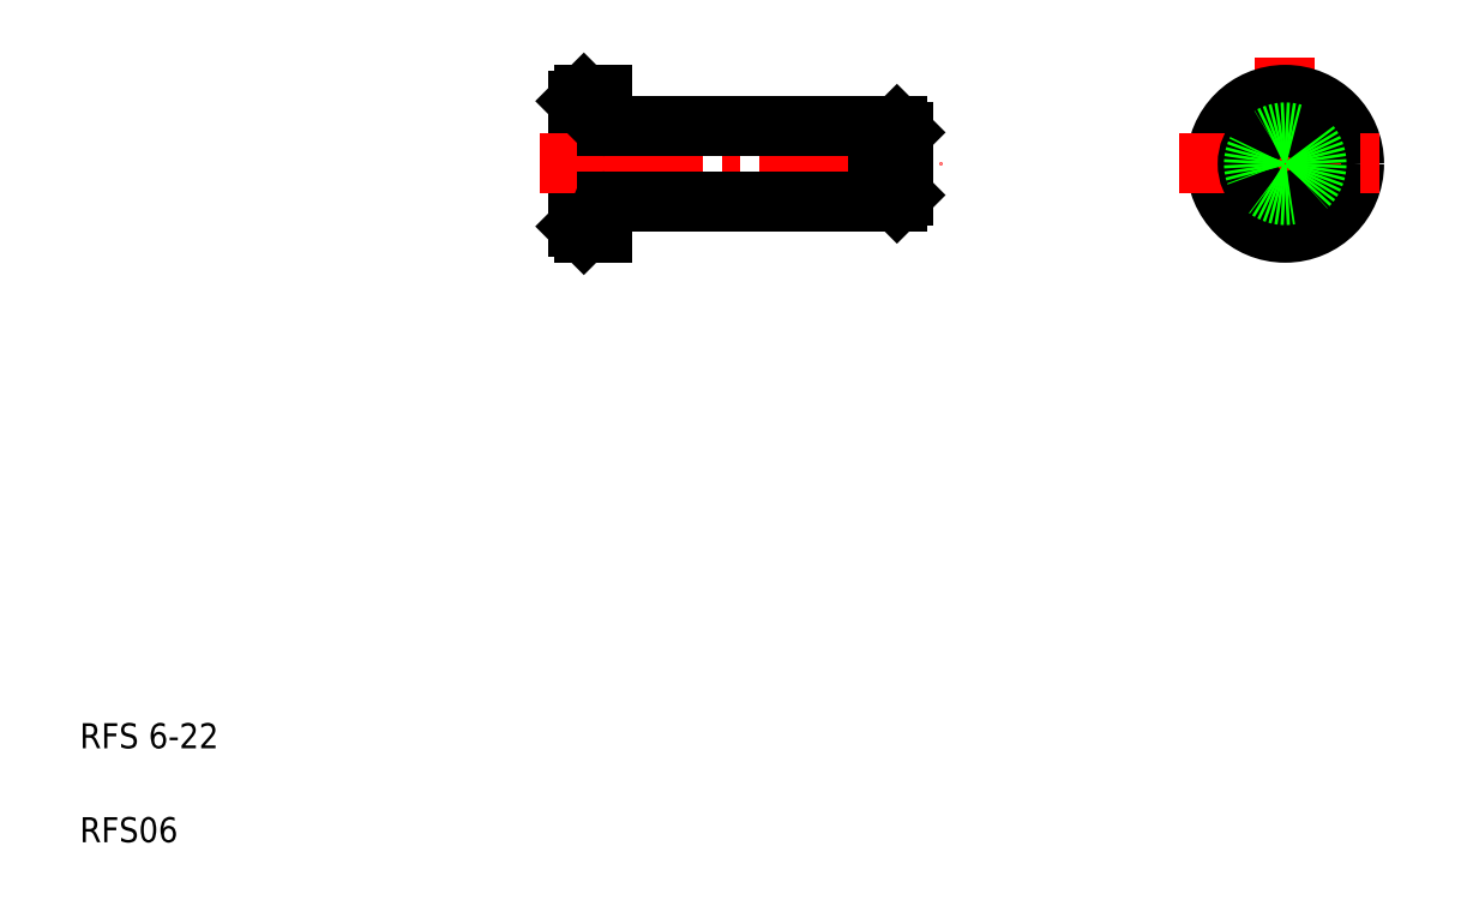
<metadata>
{"format":"dxf","ext":"dxf","renderer":"ezdxf+matplotlib","layout":"modelspace","background":"white","min_lineweight":24,"dpi":150}
</metadata>
<code>
0
SECTION
2
ENTITIES
0
LINE
8
0
10
45.25
20
64.65
30
0
11
45.25
21
53.65
31
0
0
LINE
8
0
10
44.75
20
64.15
30
0
11
44.75
21
54.15
31
0
0
LINE
8
0
10
46.75
20
64.65
30
0
11
46.75
21
53.65
31
0
0
TEXT
8
0
10
5
20
12.5
30
0
40
2
1
RFS 6-22
0
TEXT
8
0
10
5
20
5
30
0
40
2
1
RFS06
0
LINE
8
0
10
45.25
20
53.65
30
0
11
46.75
21
53.65
31
0
0
LINE
8
0
10
44.75
20
54.15
30
0
11
45.25
21
53.65
31
0
0
LINE
8
CENTER
10
41.75
20
59.15
30
0
11
73.75
21
59.15
31
0
0
LINE
8
0
10
45.25
20
64.65
30
0
11
46.75
21
64.65
31
0
0
LINE
8
0
10
44.75
20
64.15
30
0
11
45.25
21
64.65
31
0
0
LINE
8
0
10
47.05
20
56.15
30
0
11
68.75
21
56.15
31
0
0
LINE
8
0
10
47.05
20
62.15
30
0
11
68.75
21
62.15
31
0
0
ARC
8
0
10
47.05
20
55.85
30
0
40
0.3
50
90
51
180
0
ARC
8
0
10
47.05
20
62.45
30
0
40
0.3
50
180
51
270
0
LINE
8
0
10
70.75
20
56.65
30
0
11
70.25
21
56.15
31
0
0
LINE
8
0
10
70.75
20
61.65
30
0
11
70.25
21
62.15
31
0
0
LINE
8
0
10
70.25
20
56.15
30
0
11
70.25
21
62.15
31
0
0
LINE
8
0
10
69.45
20
62.15
30
0
11
69.45
21
56.15
31
0
0
LINE
8
0
10
68.75
20
62.15
30
0
11
68.75
21
56.15
31
0
0
LINE
8
0
10
69.45
20
56.65
30
0
11
68.75
21
56.65
31
0
0
LINE
8
0
10
70.25
20
56.15
30
0
11
69.45
21
56.15
31
0
0
LINE
8
0
10
68.75
20
60.65
30
0
11
68.75
21
60.65
31
0
0
LINE
8
0
10
68.75
20
59.15
30
0
11
68.75
21
59.15
31
0
0
LINE
8
0
10
70.25
20
62.15
30
0
11
69.45
21
62.15
31
0
0
LINE
8
0
10
69.45
20
61.65
30
0
11
68.75
21
61.65
31
0
0
LINE
8
0
10
70.75
20
61.65
30
0
11
70.75
21
56.65
31
0
0
LINE
8
CENTER
10
101.3
20
67.65
30
0
11
101.3
21
50.65
31
0
0
CIRCLE
8
0
10
101.3
20
59.15
30
0
40
5.5
0
LINE
8
CENTER
10
92.75
20
59.15
30
0
11
109.8
21
59.15
31
0
0
CIRCLE
8
0
10
101.3
20
59.15
30
0
40
3
0
CIRCLE
8
0
10
101.3
20
59.15
30
0
40
2.5
0
ENDSEC
0
EOF

</code>
